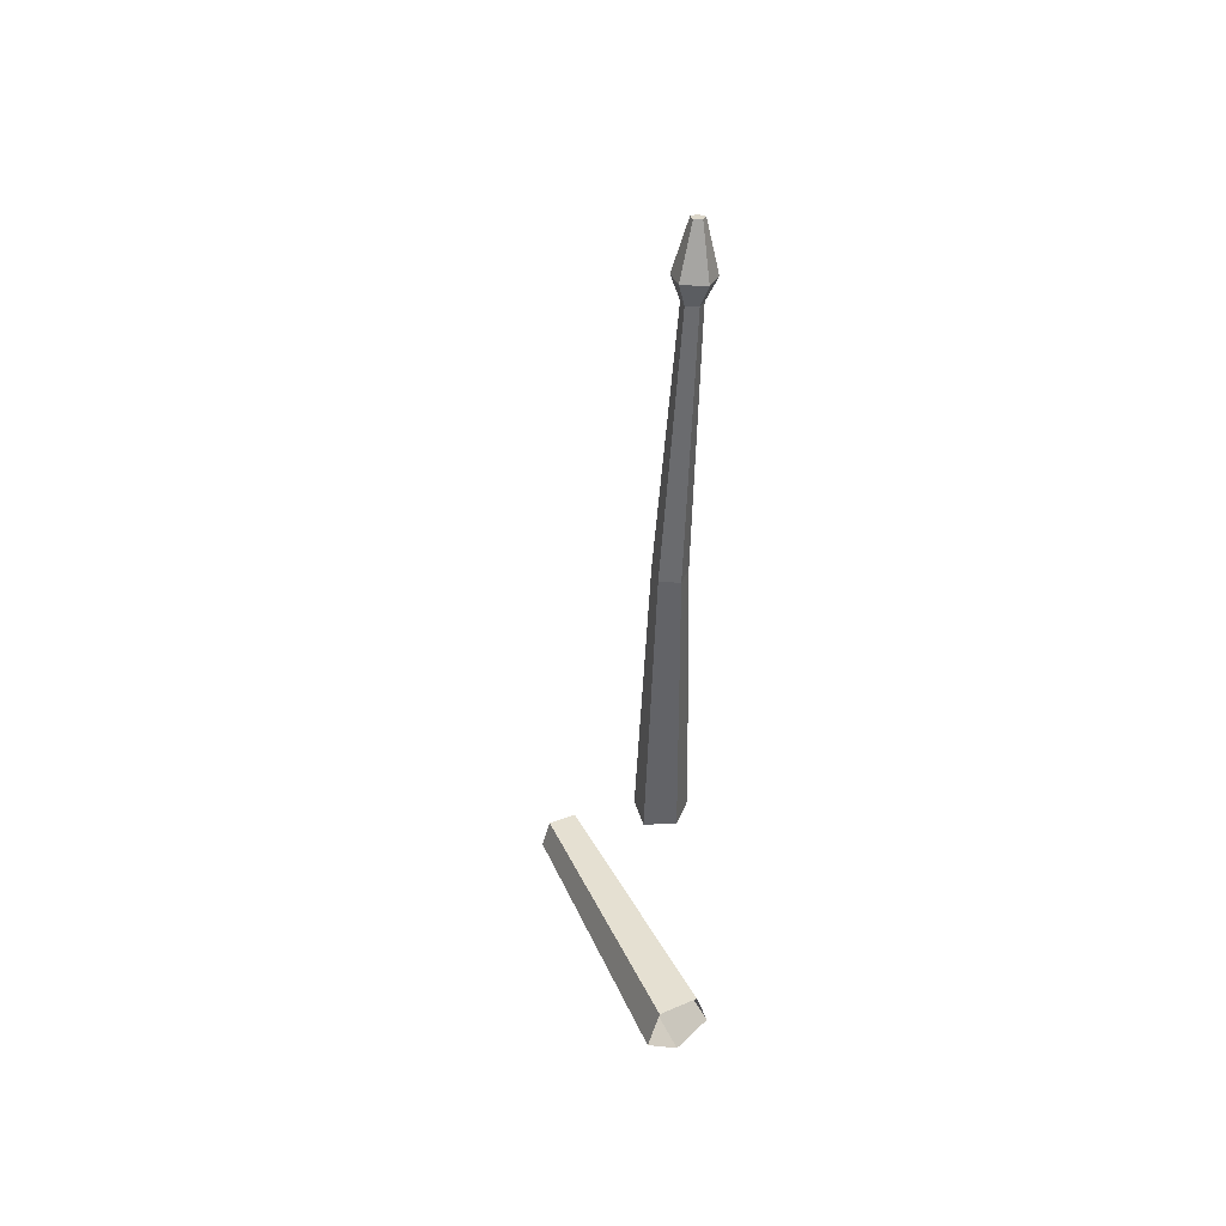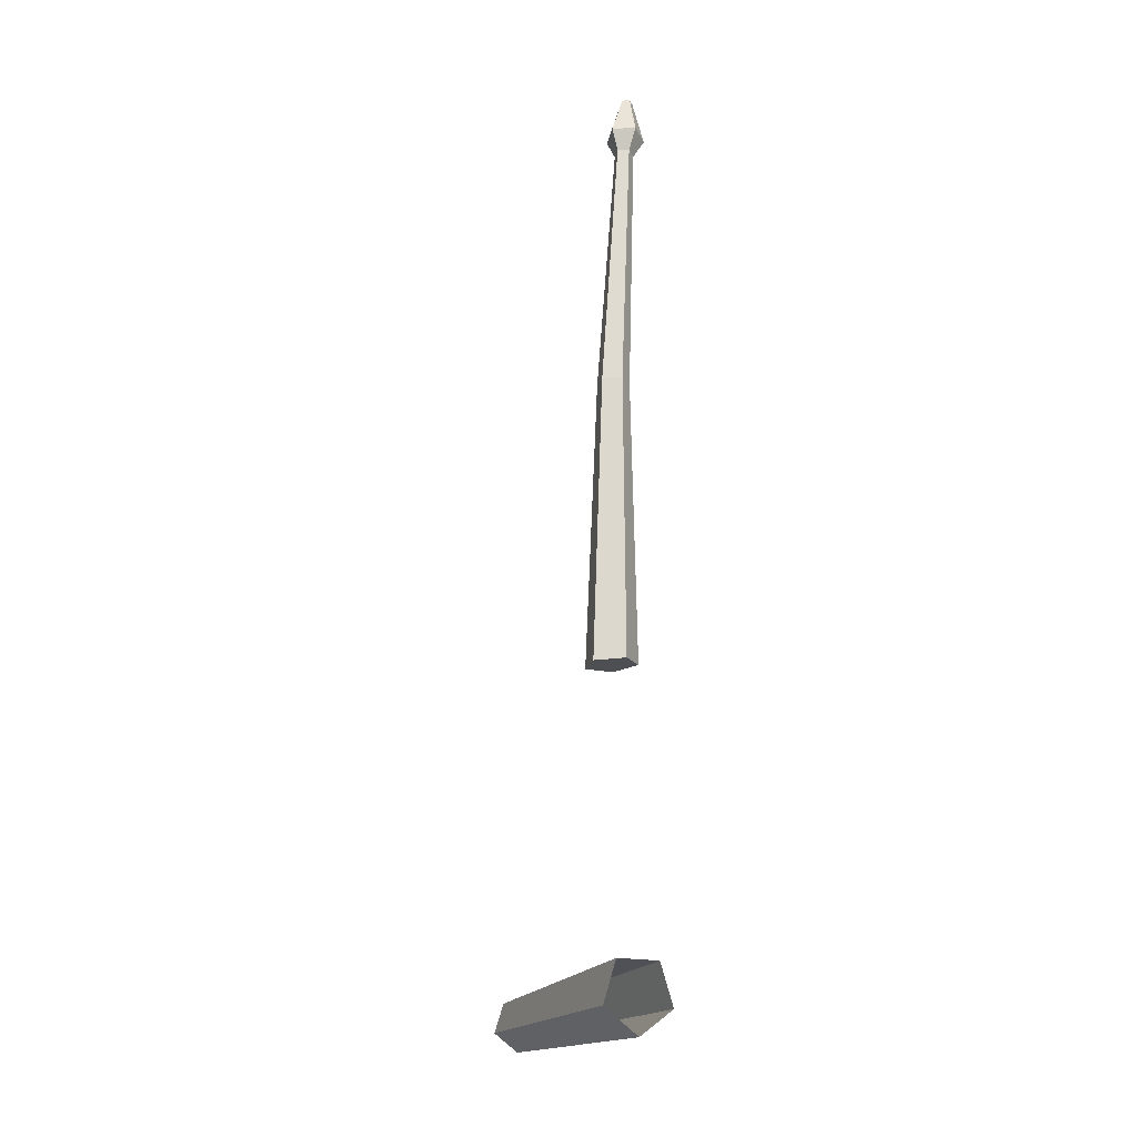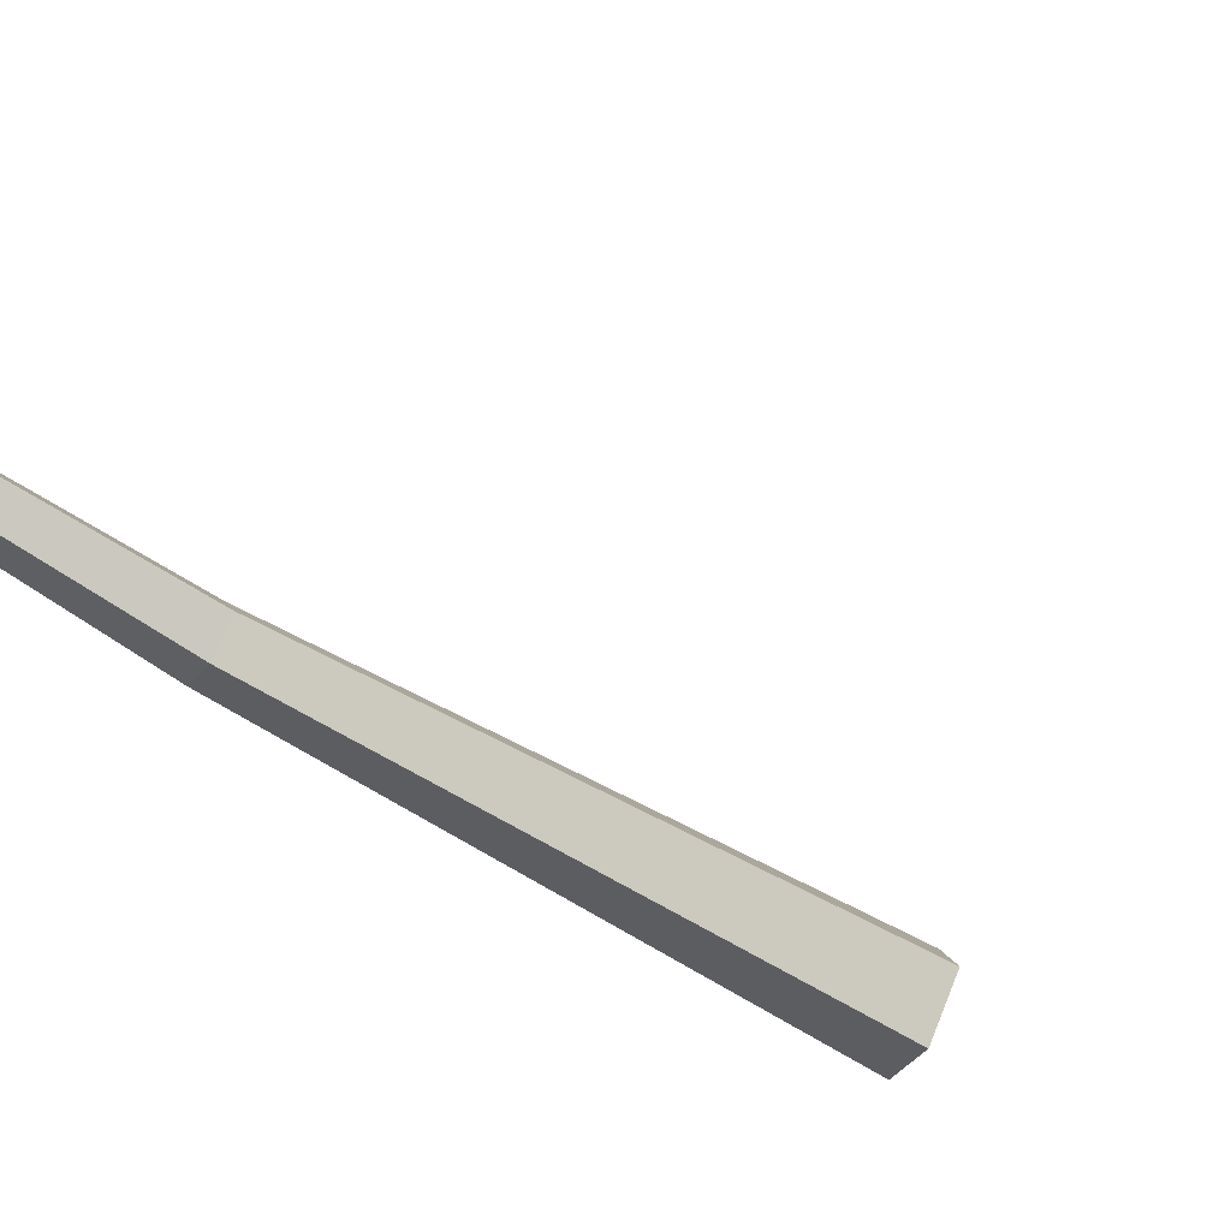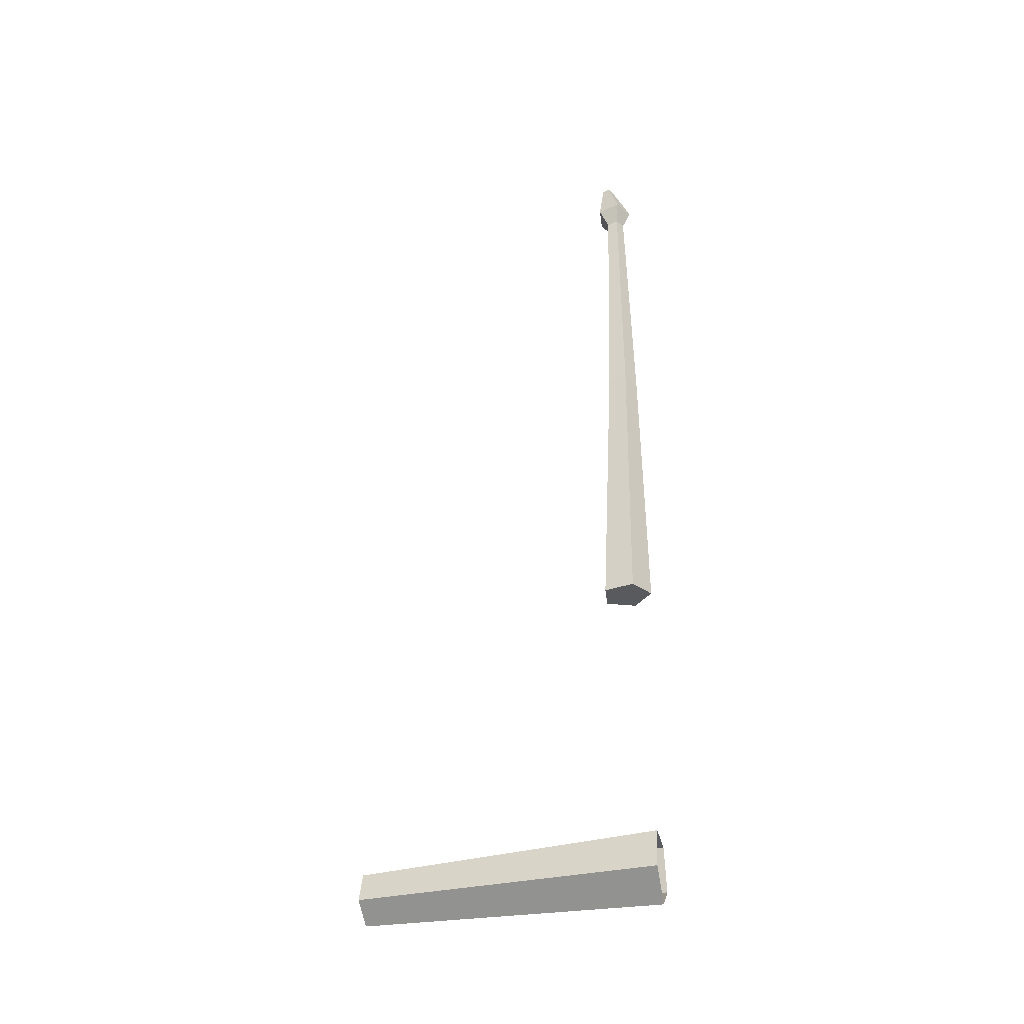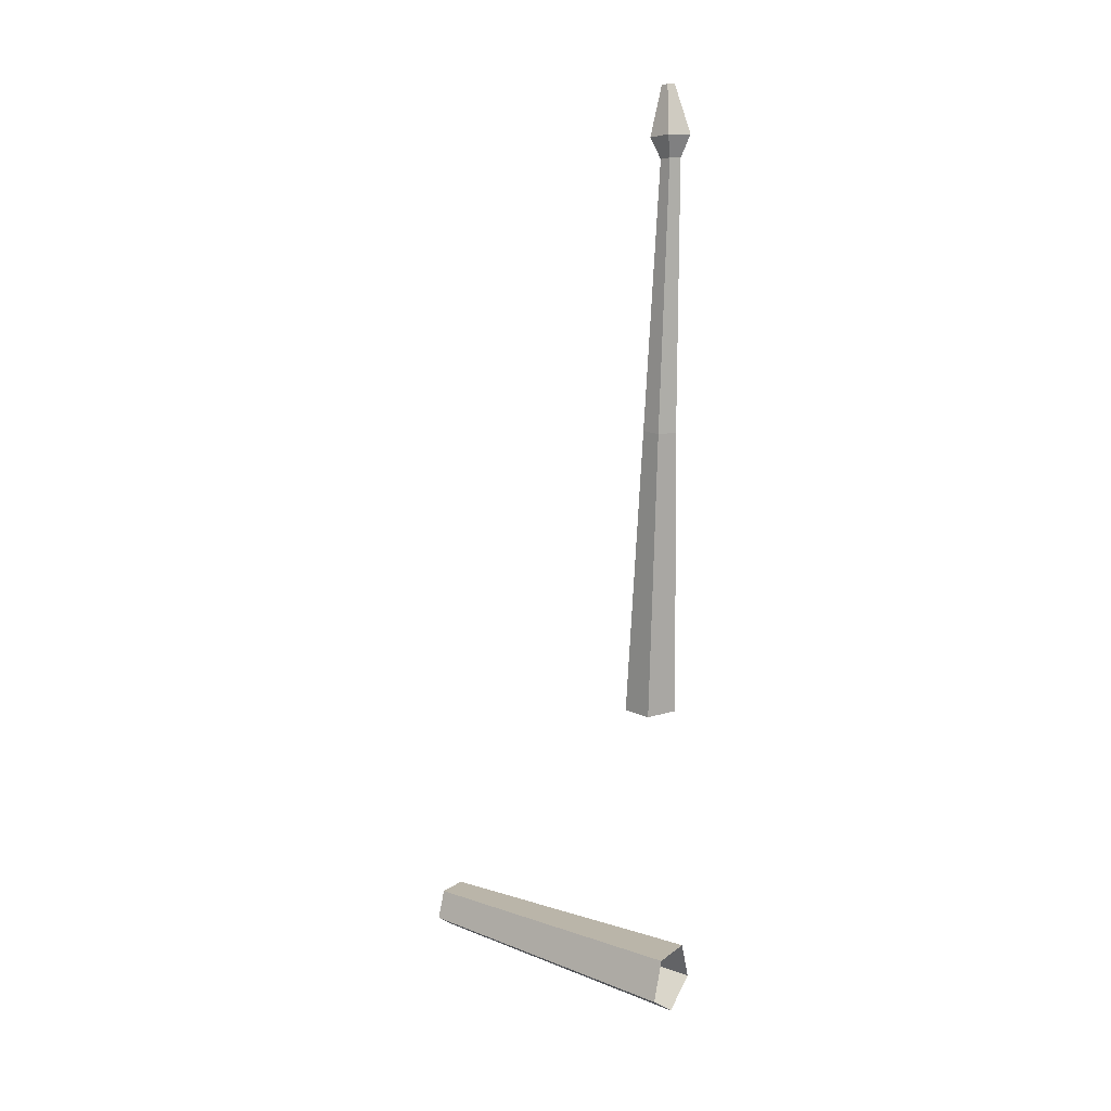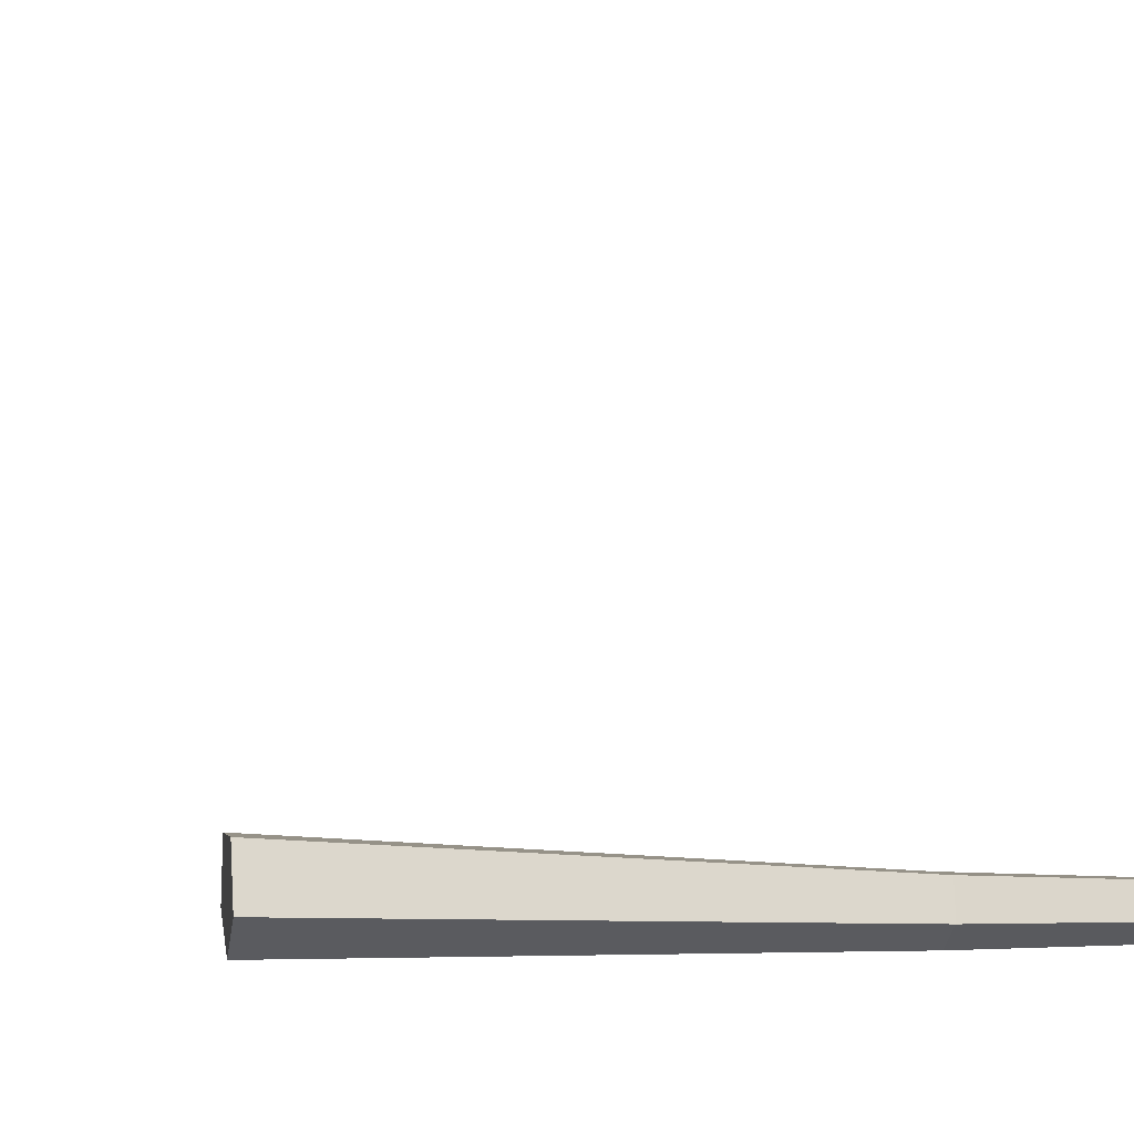
<metadata>
{"format":"obj","ext":"obj","renderer":"f3d","projection":"perspective","resolution":1024,"background":"white","views":[{"elev":39.6,"azim":-28.2,"up":"+Z"},{"elev":-18.8,"azim":-26.0,"up":"+Z"},{"elev":-60.9,"azim":58.4,"up":"+Y"},{"elev":-33.9,"azim":-77.9,"up":"+Z"},{"elev":14.8,"azim":-56.6,"up":"+Z"},{"elev":-5.3,"azim":-102.7,"up":"+Y"}]}
</metadata>
<code>
g Palm_Tree_NoLeaves_crk_m_01
v 0 0 -0.2323
v -0.2209 0 -0.07179
v -0.1366 0 0.188
v 0.1366 0 0.188
v 0.2209 0 -0.07179
v 0.1377 1.903 -0.1726
v -0.01938 1.912 -0.05769
v 0.04062 1.909 0.1282
v 0.2348 1.898 0.1282
v 0.2948 1.895 -0.05769
v 0.05467 0.1652 5.318
v -0.01863 0.1595 5.326
v -0.03489 0.08814 5.337
v 0.02837 0.04978 5.336
v 0.08372 0.09739 5.324
v -0.06937 -0.03147 1.907
v -0.06446 -0.002655 3.696
v 0.02866 0.07982 3.697
v 0.07684 0.09796 1.913
v -0.1934 0.2581 1.895
v -0.1435 0.1815 3.701
v -0.1708 0.0602 3.698
v -0.2364 0.06748 1.895
v -0.02017 0.1936 3.7
v 0.000193 0.2769 1.906
v 0.101 0.2281 5.435
v -0.04613 0.2166 5.452
v -0.07875 0.07352 5.474
v 0.04819 -0.003454 5.472
v 0.1593 0.09207 5.448
v 0.09498 0.2014 5.747
v 0.04708 0.1976 5.752
v 0.03646 0.151 5.759
v 0.07779 0.126 5.759
v 0.114 0.1571 5.751
f 2 7 6 1
f 4 9 8 3
f 1 6 10 5
f 3 8 7 2
f 5 10 9 4
f 18 15 14 17
f 22 13 12 21
f 24 11 15 18
f 17 14 13 22
f 21 12 11 24
f 20 21 24 25
f 16 17 22 23
f 25 24 18 19
f 23 22 21 20
f 19 18 17 16
f 15 30 29 14
f 13 28 27 12
f 11 26 30 15
f 14 29 28 13
f 12 27 26 11
f 28 33 32 27
f 26 31 35 30
f 29 34 33 28
f 27 32 31 26
f 30 35 34 29
f 33 34 35 31
f 32 33 31
f 19 16 23 20
f 25 19 20
f 10 8 9
f 6 7 8 10

</code>
